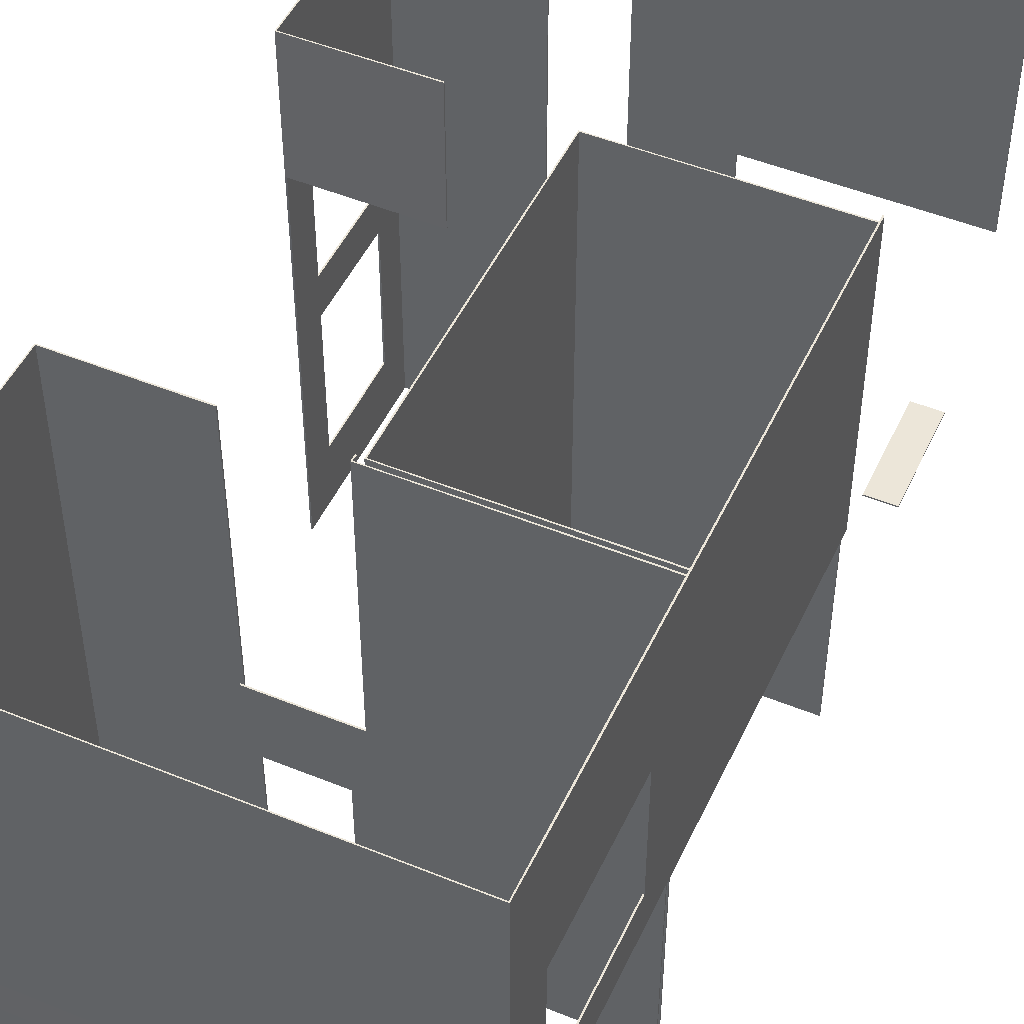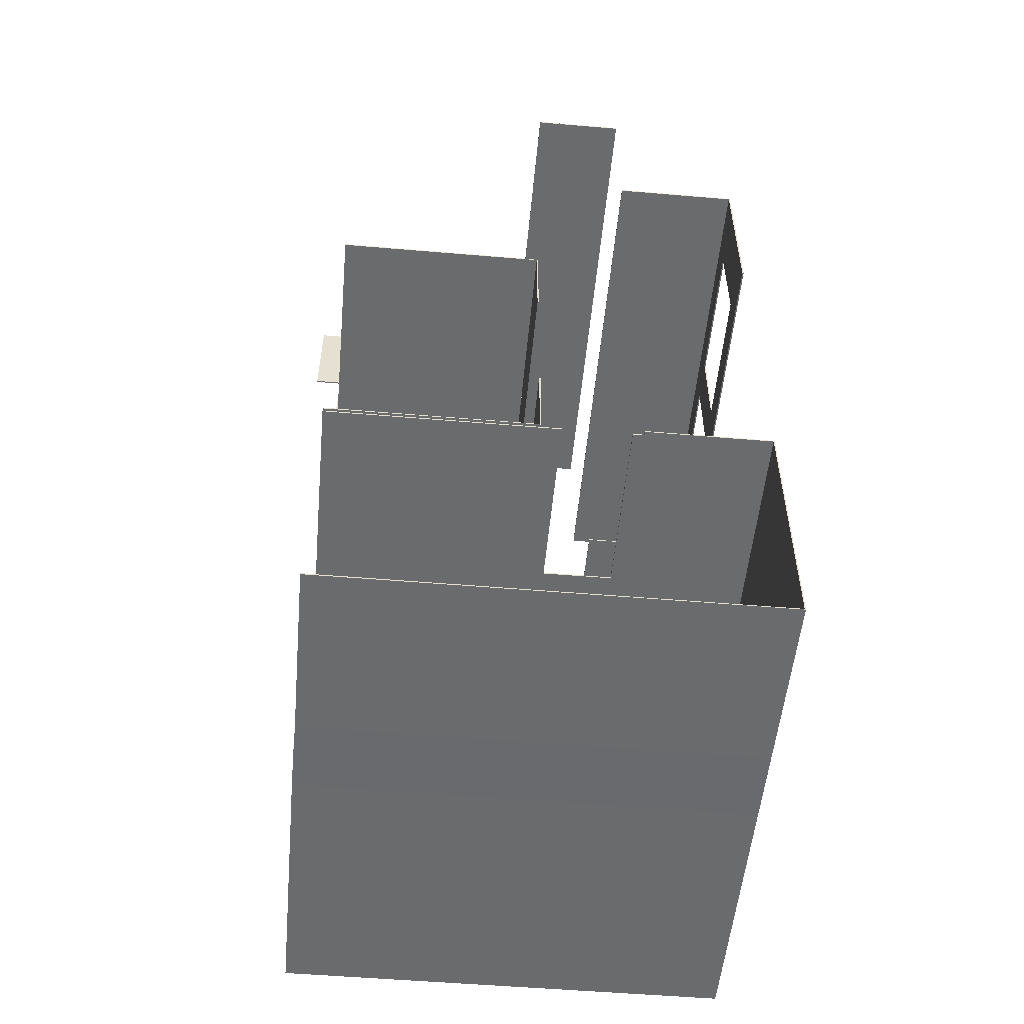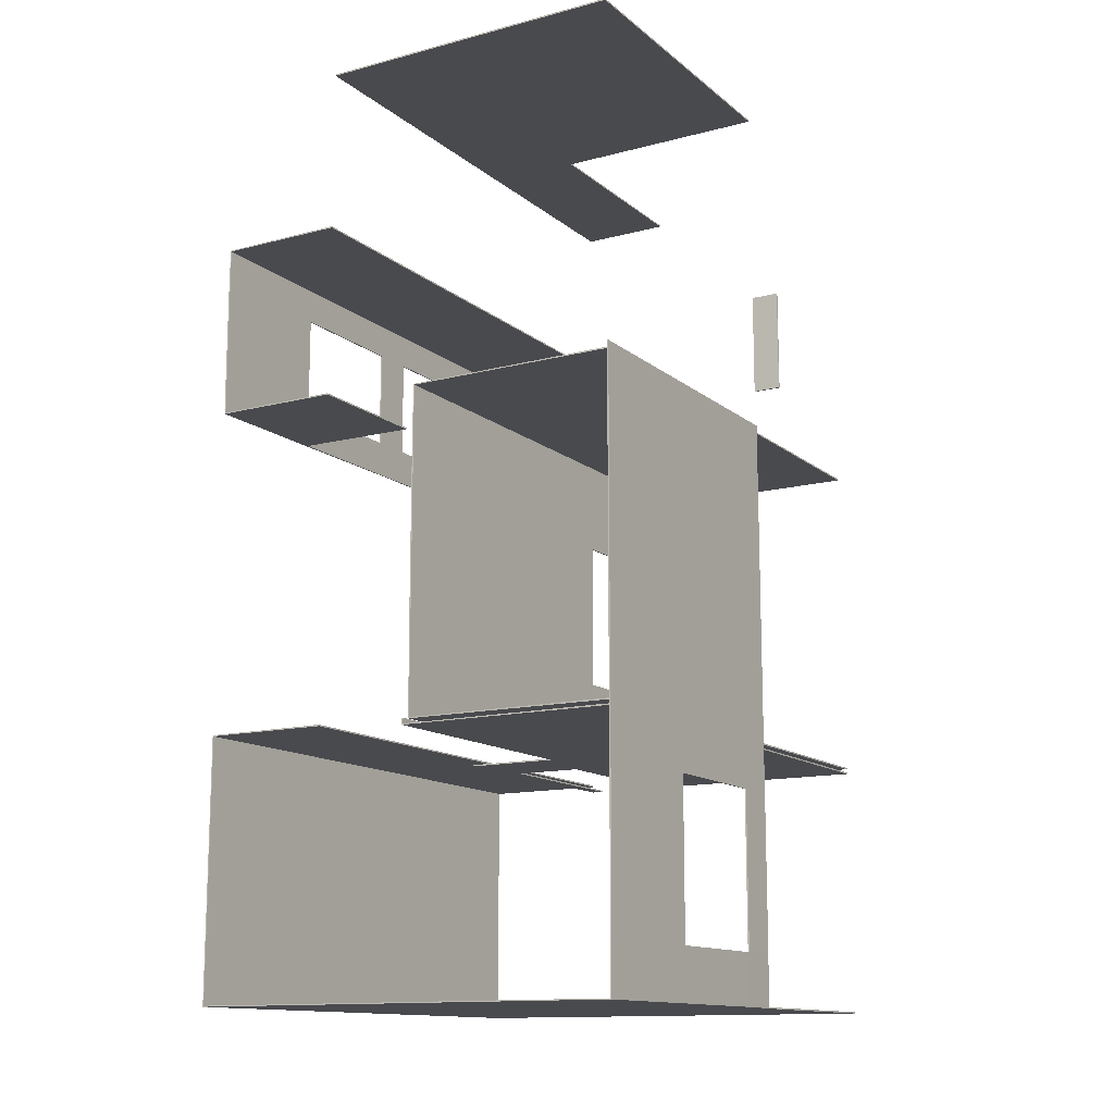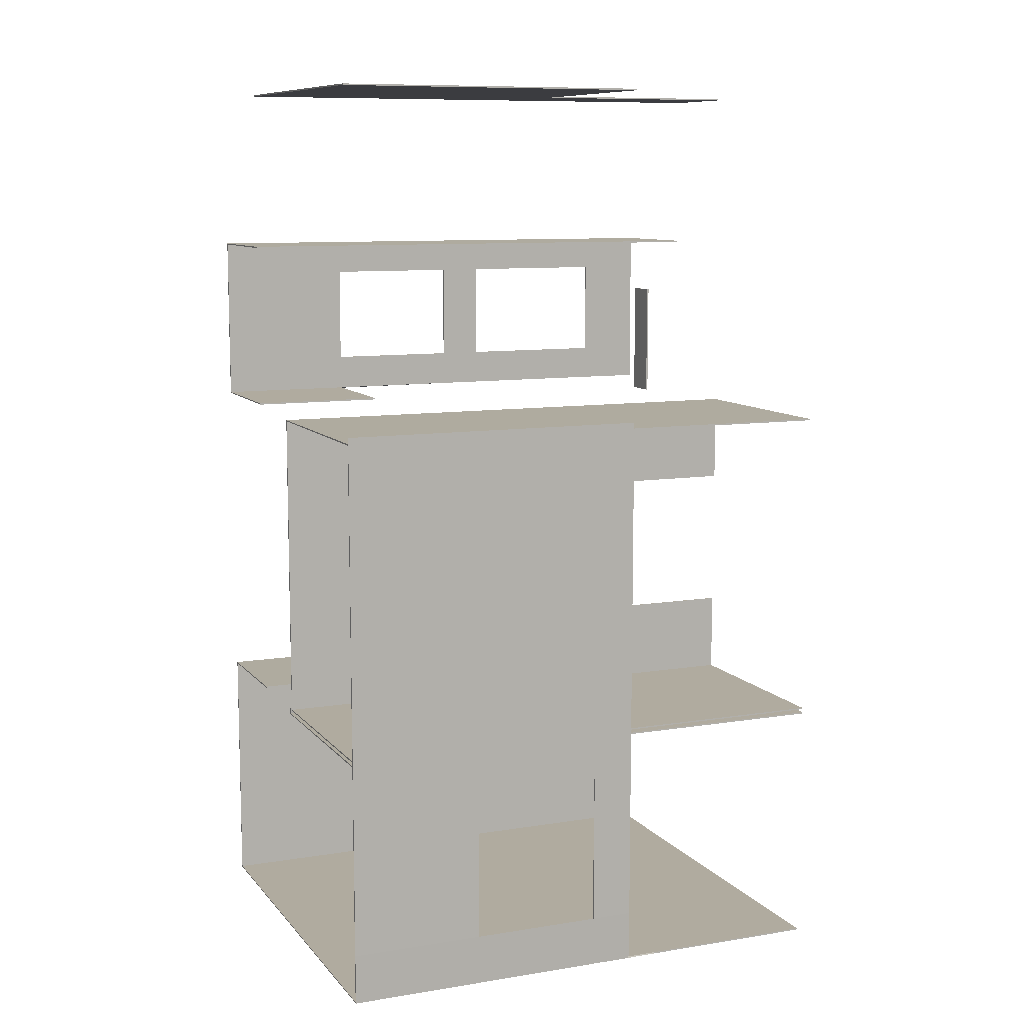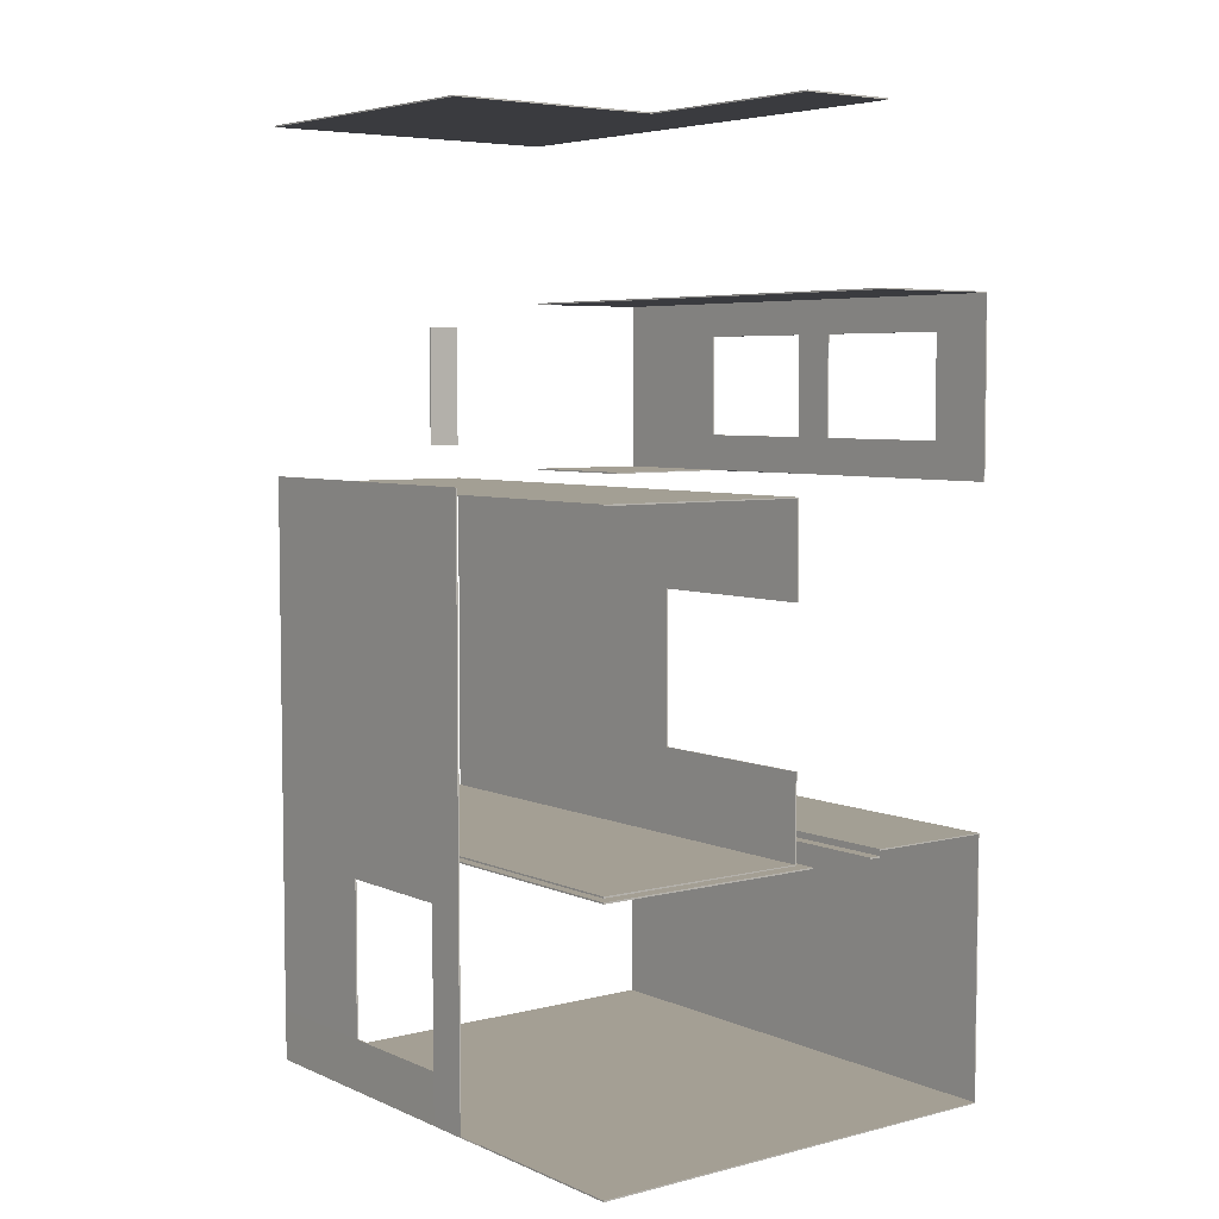
<metadata>
{"format":"obj","ext":"obj","renderer":"f3d","projection":"perspective","resolution":1024,"background":"white","views":[{"elev":48.9,"azim":-155.6,"up":"+Y"},{"elev":-53.2,"azim":-5.2,"up":"+Z"},{"elev":-13.4,"azim":-149.4,"up":"+Z"},{"elev":9.7,"azim":-112.8,"up":"+Z"},{"elev":5.5,"azim":-37.6,"up":"+Z"}]}
</metadata>
<code>
o Walls.003_Plane.001
v 1.638 1.268 -2.364
v 1.638 0 -2.364
v 1.542 0 -2.364
v 1.542 1.268 -2.364
v 1.487 1.791 -2.319
v 1.487 1.268 -2.319
v 1.487 1.268 -1.739
v 1.487 1.791 -1.739
v 0 0 -2.364
v 0 1.268 -2.364
v 0 3.688 -2.364
v 1.542 3.688 -2.364
v 1.542 1.791 -2.364
v 0 1.791 -2.364
v 1.638 1.791 -2.364
v 2.127 1.791 -2.364
v 2.127 1.268 -2.364
v 2.212 0 -2.364
v 2.127 0 -2.364
v 2.212 1.268 -2.364
v 2.212 1.791 -2.364
v 1.542 1.791 -2.364
v 0 1.791 -2.364
v 1.487 0 -2.319
v 0 1.268 -2.319
v 0 0 -2.319
v 1.487 0 -1.739
v 1.487 1.268 -1.739
v 1.542 3.688 -2.319
v 1.542 1.791 -2.319
v 1.487 1.268 -0.6956
v 1.487 1.791 -0.6956
v 0 1.791 -2.319
v 1.487 3.688 -2.319
v 0 3.688 -2.319
v 1.487 3.688 -0.6956
v 1.487 3.688 -1.739
v 1.487 1.791 -0.05857
v 1.487 3.688 -0.05857
v 1.487 1.268 -0.05857
v 1.487 1.268 -0.6956
v 1.487 0 -0.6956
v 1.487 0 -0.05857
v 1.487 1.268 -0.05857
v 0 1.791 -0.05857
v 0 3.688 -0.05857
v 0 1.268 -0.05857
v 0 0 -0.05857
v 0 1.268 -0.05857
v 2.212 2.729 2.378
v 2.212 1.791 2.378
v 1.542 1.791 2.378
v 1.542 2.729 2.378
v 2.212 2.729 1.219
v 2.212 3.688 1.219
v 3.108 3.688 1.219
v 3.108 2.729 1.219
v 3.108 1.791 -4.129
v 3.108 1.491 -4.129
v 3.108 1.491 -2.319
v 3.108 1.791 -2.319
v 2.212 -0 1.219
v 2.212 0.4436 1.219
v 3.108 0.4436 1.219
v 3.108 -0 1.219
v 2.212 1.268 1.219
v 3.108 1.268 1.219
v 0 3.688 -2.674
v 0 2.729 -2.674
v 0 2.729 -3.774
v 0 3.688 -3.774
v 0 1.491 -2.674
v 0 1.491 -3.774
v 0 1.791 -3.774
v 0 1.791 -2.674
v 0 1.491 -4.129
v 0 1.791 -4.129
v 0 2.729 -0.004289
v 0 1.791 -0.004289
v 0 1.791 -0.6225
v 0 2.729 -0.6225
v 0 1e-06 -4.129
v 3.108 1e-06 -4.129
v 3.108 0.4436 -4.129
v 0 0.4436 -4.129
v 0 2.729 -4.129
v 3.108 2.729 -4.129
v 3.108 3.688 -4.129
v 0 3.688 -4.129
v 0 3.688 -0.6225
v 0 3.688 -0.004288
v 3.108 1.268 -2.319
v 3.108 0.4436 -2.319
v 2.212 0.4436 -2.319
v 2.212 1.268 -2.319
v 0 1.491 -0.6225
v 0 1.491 -1.696
v 0 1.791 -1.696
v 0 3.688 -1.696
v 0 2.729 -1.696
v 3.108 1.268 -4.129
v 0 1.268 -4.129
v 2.212 1.491 -2.319
v 3.108 0 -2.319
v 2.212 0 -2.319
v 2.212 1.791 -2.319
v 3.108 3.688 -2.319
v 3.108 2.729 -2.319
v 2.212 2.729 -2.319
v 2.212 3.688 -2.319
v 0 1.491 -0.004289
v 2.212 3.688 2.378
v 1.542 3.688 2.378
v 0 1.491 0.2576
v -0.1945 1.491 0.2576
v -0.1945 1.491 0.9764
v 0 1.491 0.9764
v 0 1.791 2.378
v 0 2.729 2.378
v 0 3.688 2.378
v 2.212 3.688 1e-06
v 2.212 2.729 0
v 3.108 2.729 0
v 3.108 3.688 1e-06
v 3.108 1.491 0
v 3.108 1.268 0
v 3.108 1.268 0.2576
v 3.108 1.491 0.2576
v 3.108 0.4436 0
v 3.108 0.4436 0.2576
v 3.108 2.729 0.2576
v 3.108 3.688 0.2576
v 2.212 1.491 1.219
v 3.108 1.491 1.219
v 3.108 1.791 0
v 3.108 1.791 0.2576
v 3.108 0 0
v 3.108 -0 0.2576
v 3.108 0.4436 0.9764
v 3.108 -0 0.9764
v 3.108 1.491 0.9764
v 3.108 1.268 0.9764
v 3.108 3.688 0.9764
v 3.108 2.729 0.9764
v 2.212 1.791 1.219
v 3.108 1.791 1.219
v 3.108 1.791 0.9764
v 1.542 1.268 2.378
v 1.542 1.491 2.378
v 2.212 1.491 2.378
v 2.212 1.268 2.378
v 1.542 0.4436 2.378
v 2.212 0.4436 2.378
v 1.542 -0 2.378
v 2.212 -0 2.378
v 0 1.491 2.378
v 1.638 1.268 -2.354
v 1.638 0 -2.354
v 1.542 0 -2.354
v 1.542 1.268 -2.354
v 1.494 1.791 -2.326
v 1.494 1.268 -2.326
v 1.497 1.268 -1.739
v 1.497 1.791 -1.739
v 0 0 -2.354
v 0 1.268 -2.354
v 0 3.688 -2.354
v 1.535 3.688 -2.357
v 1.535 1.791 -2.357
v 0 1.791 -2.354
v 1.638 1.791 -2.354
v 2.127 1.791 -2.354
v 2.127 1.268 -2.354
v 2.212 0 -2.354
v 2.127 0 -2.354
v 2.212 1.268 -2.354
v 2.212 1.791 -2.354
v 1.542 1.791 -2.354
v 0 1.791 -2.354
v 1.494 0 -2.326
v 0 1.268 -2.329
v 0 0 -2.329
v 1.497 0 -1.739
v 1.497 1.268 -1.739
v 1.532 3.688 -2.319
v 1.532 1.791 -2.319
v 1.497 1.268 -0.6956
v 1.497 1.791 -0.6956
v 0 1.791 -2.329
v 1.494 3.688 -2.326
v 0 3.688 -2.329
v 1.497 3.688 -0.6956
v 1.497 3.688 -1.739
v 1.494 1.791 -0.0515
v 1.494 3.688 -0.0515
v 1.494 1.268 -0.0515
v 1.497 1.268 -0.6956
v 1.497 0 -0.6956
v 1.494 0 -0.0515
v 1.494 1.268 -0.0515
v 0 1.791 -0.04857
v 0 3.688 -0.04857
v 0 1.268 -0.04857
v 0 0 -0.04857
v 0 1.268 -0.04857
v 2.212 2.729 2.388
v 2.212 1.791 2.388
v 1.542 1.791 2.388
v 1.542 2.729 2.388
v 2.212 2.729 1.229
v 2.212 3.688 1.229
v 3.115 3.688 1.226
v 3.115 2.729 1.226
v 3.115 1.791 -4.136
v 3.115 1.491 -4.136
v 3.115 1.491 -2.312
v 3.115 1.791 -2.312
v 2.212 -0 1.229
v 2.212 0.4436 1.229
v 3.115 0.4436 1.226
v 3.115 -0 1.226
v 2.212 1.268 1.229
v 3.115 1.268 1.226
v -0.01 3.688 -2.674
v -0.01 2.729 -2.674
v -0.01 2.729 -3.774
v -0.01 3.688 -3.774
v -0.01 1.491 -2.674
v -0.01 1.491 -3.774
v -0.01 1.791 -3.774
v -0.01 1.791 -2.674
v -0.004472 1.491 -4.138
v -0.007071 1.791 -4.136
v -0.01 2.729 -0.004289
v -0.01 1.791 -0.004289
v -0.01 1.791 -0.6225
v -0.01 2.729 -0.6225
v 0 1e-06 -4.139
v 3.115 1e-06 -4.136
v 3.115 0.4436 -4.136
v 0 0.4436 -4.139
v -0.007071 2.729 -4.136
v 3.115 2.729 -4.136
v 3.115 3.688 -4.136
v -0.007071 3.688 -4.136
v -0.01 3.688 -0.6225
v -0.01 3.688 -0.004288
v 3.115 1.268 -2.312
v 3.115 0.4436 -2.312
v 2.212 0.4436 -2.309
v 2.212 1.268 -2.309
v -0.01 1.491 -0.6225
v -0.01 1.491 -1.696
v -0.01 1.791 -1.696
v -0.01 3.688 -1.696
v -0.01 2.729 -1.696
v 3.115 1.268 -4.136
v 0 1.268 -4.139
v 2.212 1.491 -2.309
v 3.115 0 -2.312
v 2.212 0 -2.309
v 2.212 1.791 -2.309
v 3.115 3.688 -2.312
v 3.115 2.729 -2.312
v 2.212 2.729 -2.309
v 2.212 3.688 -2.309
v -0.01 1.491 -0.004289
v 2.212 3.688 2.388
v 1.542 3.688 2.388
v 0 1.481 0.2576
v -0.1945 1.481 0.2576
v -0.1945 1.481 0.9764
v 0 1.481 0.9764
v 0 1.791 2.388
v 0 2.729 2.388
v 0 3.688 2.388
v 2.212 3.688 -0.009999
v 2.212 2.729 -0.01
v 3.117 2.729 -0.004471
v 3.115 3.688 -0.00707
v 3.118 1.491 0
v 3.118 1.268 0
v 3.118 1.268 0.2576
v 3.118 1.491 0.2576
v 3.118 0.4436 0
v 3.118 0.4436 0.2576
v 3.118 2.729 0.2576
v 3.118 3.688 0.2576
v 2.212 1.491 1.229
v 3.115 1.491 1.226
v 3.118 1.791 0
v 3.118 1.791 0.2576
v 3.118 0 0
v 3.118 -0 0.2576
v 3.118 0.4436 0.9764
v 3.118 -0 0.9764
v 3.118 1.491 0.9764
v 3.118 1.268 0.9764
v 3.118 3.688 0.9764
v 3.118 2.729 0.9764
v 2.212 1.791 1.229
v 3.115 1.791 1.226
v 3.118 1.791 0.9764
v 1.542 1.268 2.388
v 1.542 1.491 2.388
v 2.212 1.491 2.388
v 2.212 1.268 2.388
v 1.542 0.4436 2.388
v 2.212 0.4436 2.388
v 1.542 -0 2.388
v 2.212 -0 2.388
v 0 1.491 2.388
f 1 2 3 4
f 5 6 7 8
f 4 3 9 10
f 11 12 13 14
f 1 15 16 17
f 18 19 17 20
f 20 17 16 21
f 22 4 10 23
f 24 6 25 26
f 6 24 27 28
f 29 30 13 12
f 8 7 31 32
f 15 1 4 22
f 6 5 33 25
f 33 5 34 35
f 8 32 36 37
f 5 8 37 34
f 36 32 38 39
f 32 31 40 38
f 41 42 43 44
f 39 38 45 46
f 38 40 47 45
f 44 43 48 49
f 50 51 52 53
f 54 55 56 57
f 58 59 60 61
f 62 63 64 65
f 63 66 67 64
f 68 69 70 71
f 72 73 74 75
f 73 76 77 74
f 78 79 80 81
f 82 83 84 85
f 86 87 88 89
f 78 81 90 91
f 76 59 58 77
f 92 93 94 95
f 89 71 70 86
f 96 97 98 80
f 75 98 97 72
f 99 100 69 68
f 85 84 101 102
f 102 101 59 76
f 60 92 95 103
f 77 58 87 86
f 93 104 105 94
f 61 60 103 106
f 86 70 74 77
f 90 81 100 99
f 98 75 69 100
f 107 108 109 110
f 80 98 100 81
f 79 111 96 80
f 108 61 106 109
f 88 87 108 107
f 84 83 104 93
f 87 58 61 108
f 59 101 92 60
f 112 50 53 113
f 101 84 93 92
f 114 115 116 117
f 118 119 53 52
f 53 119 120 113
f 121 122 123 124
f 125 126 127 128
f 126 129 130 127
f 124 123 131 132
f 66 133 134 67
f 135 125 128 136
f 123 135 136 131
f 129 137 138 130
f 65 64 139 140
f 67 134 141 142
f 64 67 142 139
f 57 56 143 144
f 133 145 146 134
f 139 130 138 140
f 147 136 128 141
f 131 144 143 132
f 145 54 57 146
f 134 146 147 141
f 146 57 144 147
f 148 149 150 151
f 152 148 151 153
f 149 52 51 150
f 154 152 153 155
f 156 118 52 149
f 157 160 159 158
f 161 164 163 162
f 160 166 165 159
f 167 170 169 168
f 157 173 172 171
f 174 176 173 175
f 176 177 172 173
f 178 179 166 160
f 180 182 181 162
f 162 184 183 180
f 185 168 169 186
f 164 188 187 163
f 171 178 160 157
f 162 181 189 161
f 189 191 190 161
f 164 193 192 188
f 161 190 193 164
f 192 195 194 188
f 188 194 196 187
f 197 200 199 198
f 195 202 201 194
f 194 201 203 196
f 200 205 204 199
f 206 209 208 207
f 210 213 212 211
f 214 217 216 215
f 218 221 220 219
f 219 220 223 222
f 224 227 226 225
f 228 231 230 229
f 229 230 233 232
f 234 237 236 235
f 238 241 240 239
f 242 245 244 243
f 234 247 246 237
f 232 233 214 215
f 248 251 250 249
f 245 242 226 227
f 252 236 254 253
f 231 228 253 254
f 255 224 225 256
f 241 258 257 240
f 258 232 215 257
f 216 259 251 248
f 233 242 243 214
f 249 250 261 260
f 217 262 259 216
f 242 233 230 226
f 246 255 256 237
f 254 256 225 231
f 263 266 265 264
f 236 237 256 254
f 235 236 252 267
f 264 265 262 217
f 244 263 264 243
f 240 249 260 239
f 243 264 217 214
f 215 216 248 257
f 268 269 209 206
f 257 248 249 240
f 270 273 272 271
f 274 208 209 275
f 209 269 276 275
f 277 280 279 278
f 281 284 283 282
f 282 283 286 285
f 280 288 287 279
f 222 223 290 289
f 291 292 284 281
f 279 287 292 291
f 285 286 294 293
f 221 296 295 220
f 223 298 297 290
f 220 295 298 223
f 213 300 299 212
f 289 290 302 301
f 295 296 294 286
f 303 297 284 292
f 287 288 299 300
f 301 302 213 210
f 290 297 303 302
f 302 303 300 213
f 304 307 306 305
f 308 309 307 304
f 305 306 207 208
f 310 311 309 308
f 312 305 208 274
f 2 1 157 158
f 3 2 158 159
f 7 6 162 163
f 9 3 159 165
f 10 9 165 166
f 11 14 170 167
f 12 11 167 168
f 14 13 169 170
f 1 17 173 157
f 16 15 171 172
f 18 20 176 174
f 19 18 174 175
f 17 19 175 173
f 20 21 177 176
f 21 16 172 177
f 22 23 179 178
f 23 10 166 179
f 24 26 182 180
f 26 25 181 182
f 6 28 184 162
f 27 24 180 183
f 28 27 183 184
f 29 12 168 185
f 30 29 185 186
f 13 30 186 169
f 31 7 163 187
f 15 22 178 171
f 25 33 189 181
f 33 35 191 189
f 35 34 190 191
f 37 36 192 193
f 34 37 193 190
f 36 39 195 192
f 40 31 187 196
f 41 44 200 197
f 42 41 197 198
f 43 42 198 199
f 39 46 202 195
f 46 45 201 202
f 47 40 196 203
f 45 47 203 201
f 44 49 205 200
f 48 43 199 204
f 49 48 204 205
f 51 50 206 207
f 55 54 210 211
f 56 55 211 212
f 62 65 221 218
f 63 62 218 219
f 66 63 219 222
f 68 71 227 224
f 70 69 225 226
f 73 72 228 229
f 75 74 230 231
f 76 73 229 232
f 79 78 234 235
f 82 85 241 238
f 83 82 238 239
f 89 88 244 245
f 78 91 247 234
f 91 90 246 247
f 95 94 250 251
f 71 89 245 227
f 97 96 252 253
f 72 97 253 228
f 99 68 224 255
f 85 102 258 241
f 102 76 232 258
f 103 95 251 259
f 105 104 260 261
f 94 105 261 250
f 106 103 259 262
f 74 70 226 230
f 90 99 255 246
f 69 75 231 225
f 107 110 266 263
f 110 109 265 266
f 111 79 235 267
f 96 111 267 252
f 109 106 262 265
f 88 107 263 244
f 104 83 239 260
f 112 113 269 268
f 50 112 268 206
f 114 117 273 270
f 115 114 270 271
f 116 115 271 272
f 117 116 272 273
f 119 118 274 275
f 120 119 275 276
f 113 120 276 269
f 121 124 280 277
f 122 121 277 278
f 123 122 278 279
f 126 125 281 282
f 128 127 283 284
f 129 126 282 285
f 127 130 286 283
f 124 132 288 280
f 133 66 222 289
f 125 135 291 281
f 135 123 279 291
f 131 136 292 287
f 137 129 285 293
f 138 137 293 294
f 65 140 296 221
f 142 141 297 298
f 139 142 298 295
f 143 56 212 299
f 145 133 289 301
f 130 139 295 286
f 140 138 294 296
f 136 147 303 292
f 141 128 284 297
f 144 131 287 300
f 132 143 299 288
f 54 145 301 210
f 147 144 300 303
f 149 148 304 305
f 151 150 306 307
f 148 152 308 304
f 153 151 307 309
f 150 51 207 306
f 154 155 311 310
f 152 154 310 308
f 155 153 309 311
f 156 149 305 312
f 118 156 312 274

</code>
